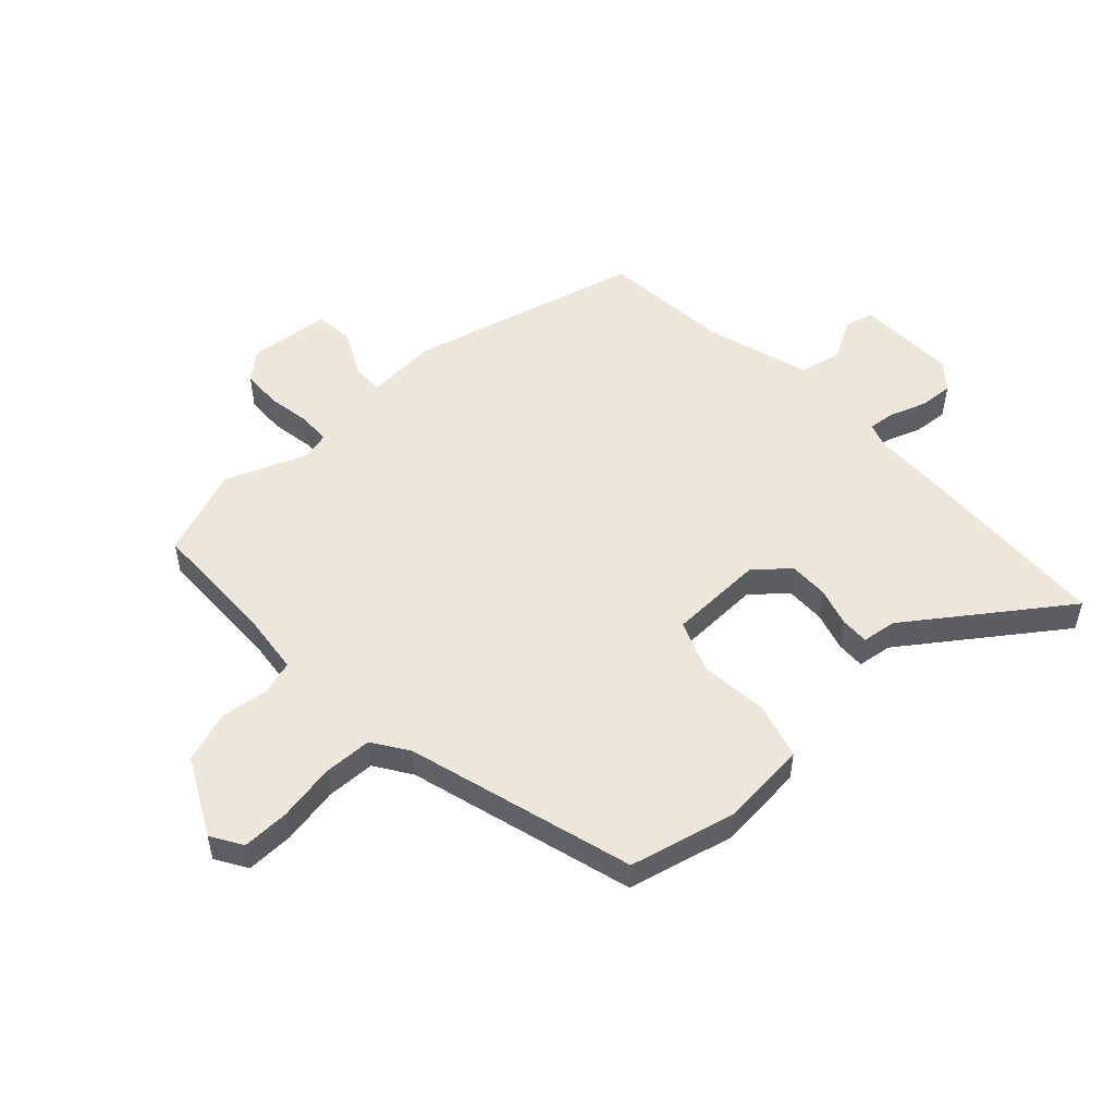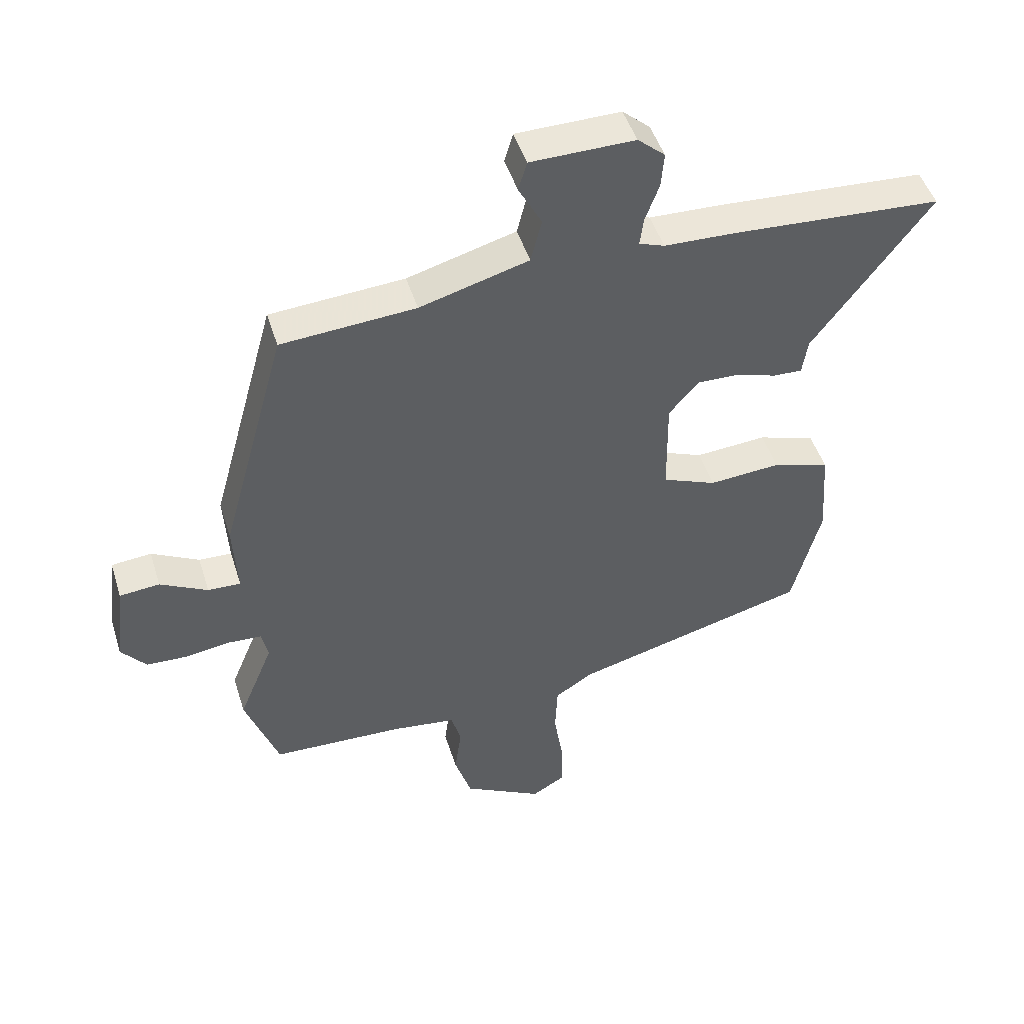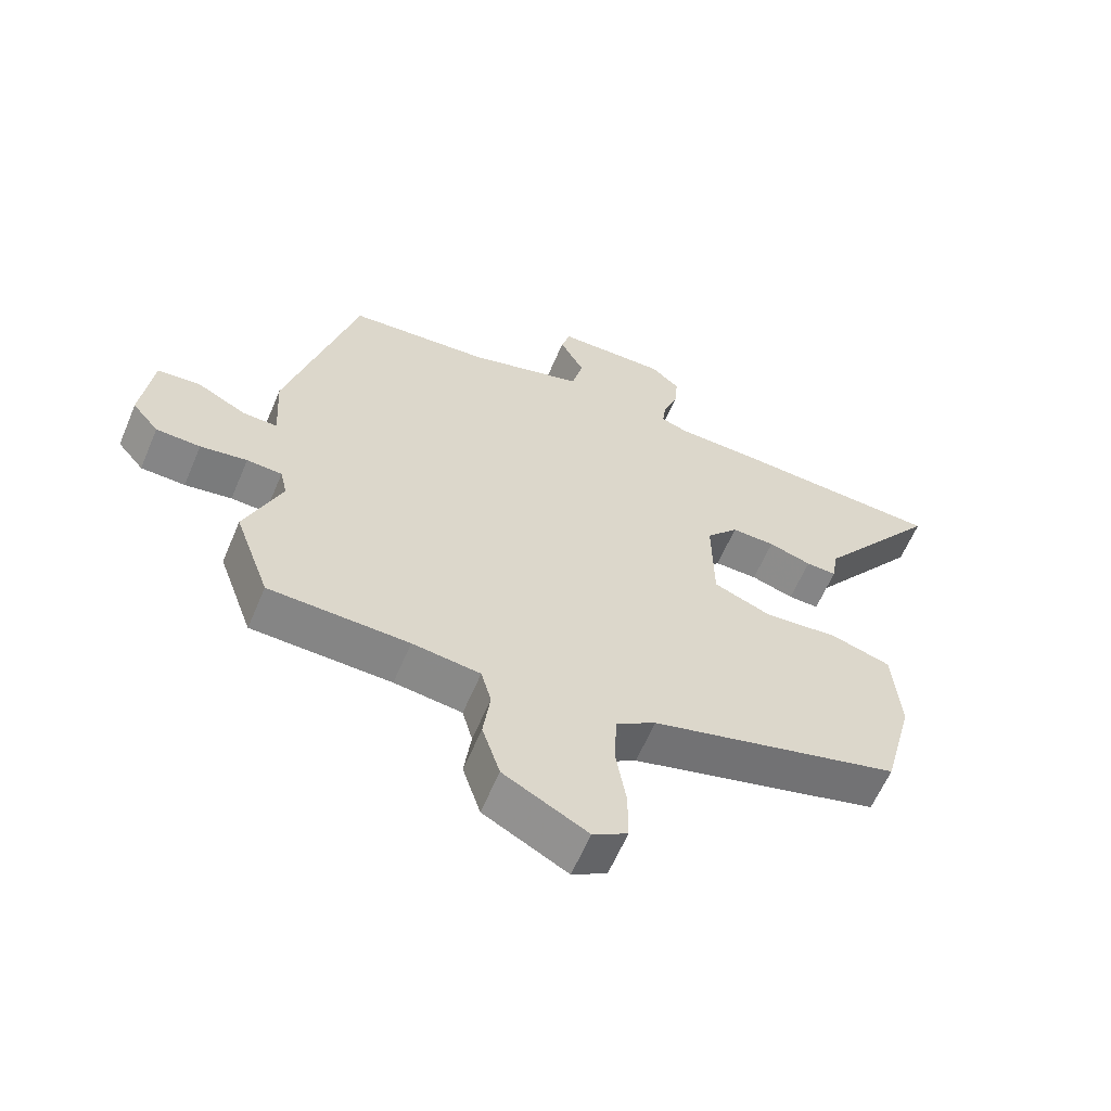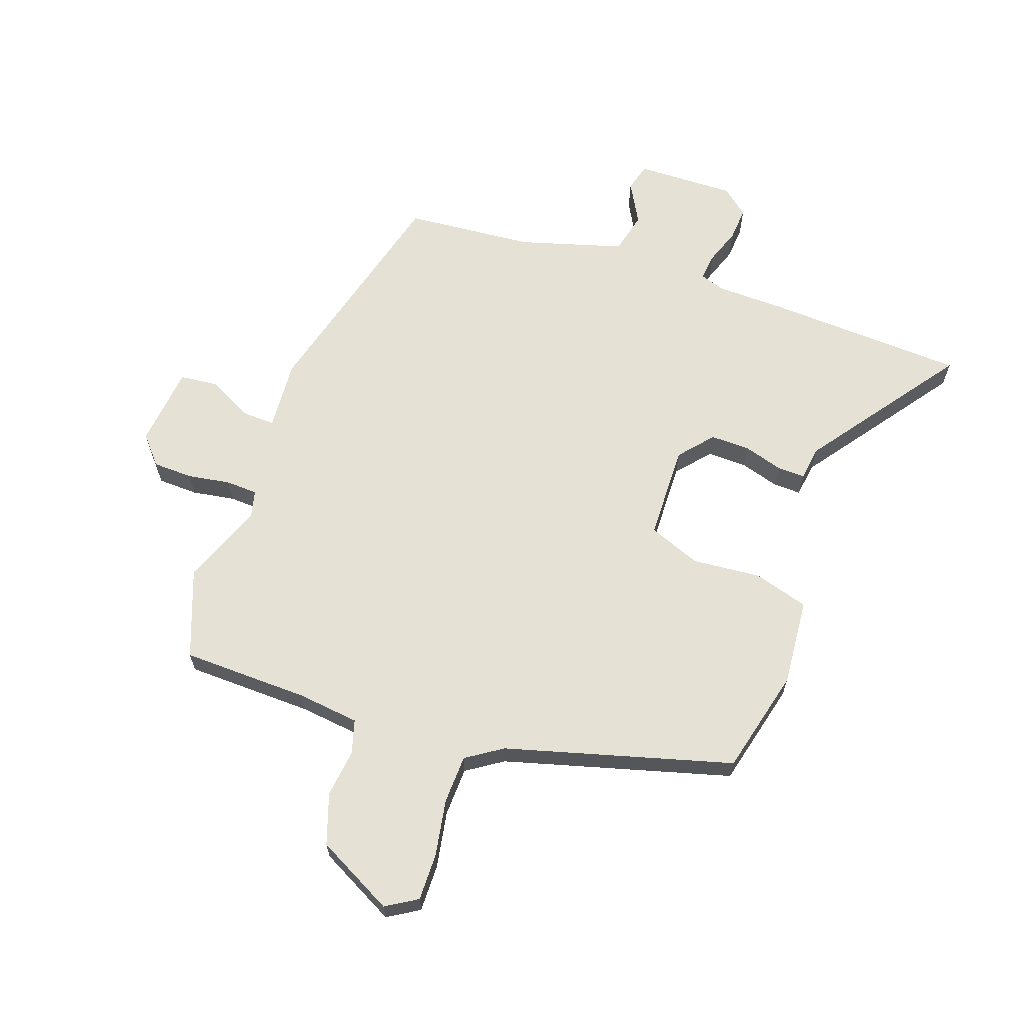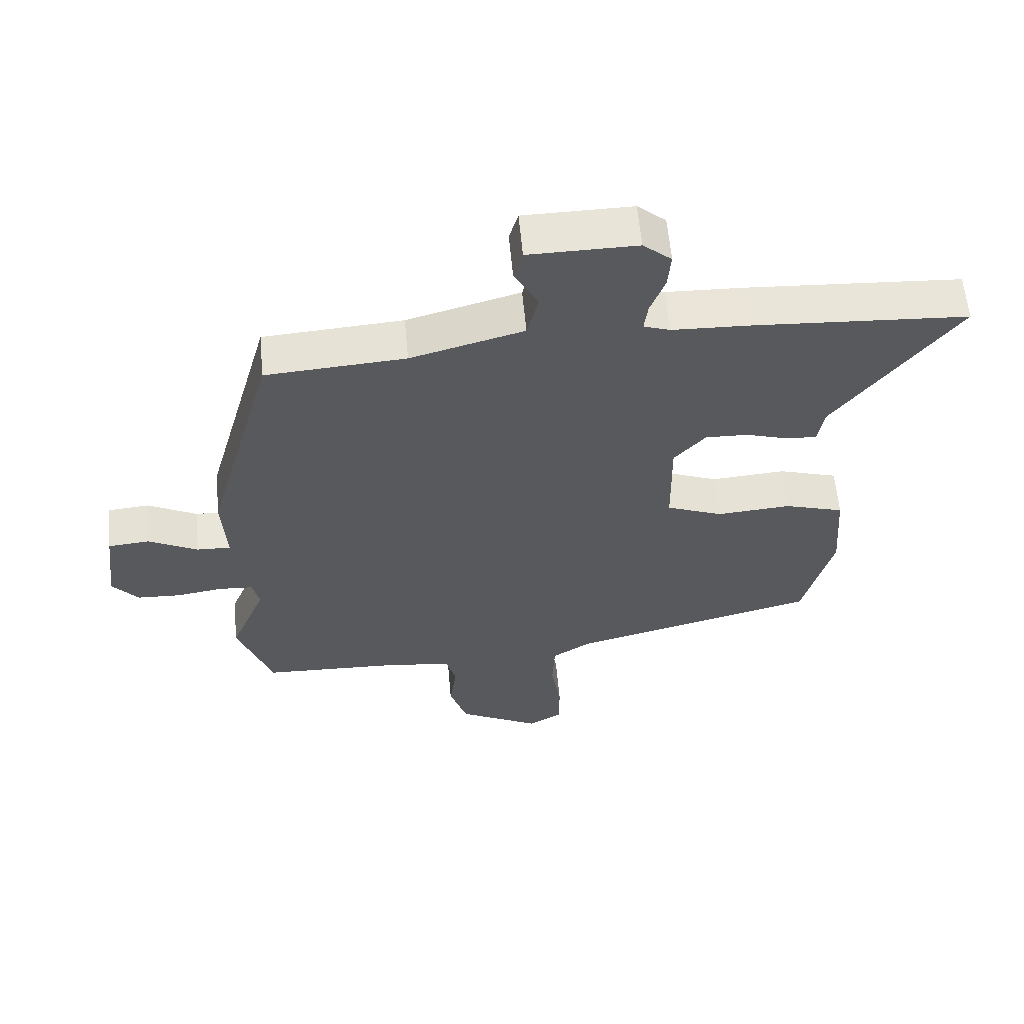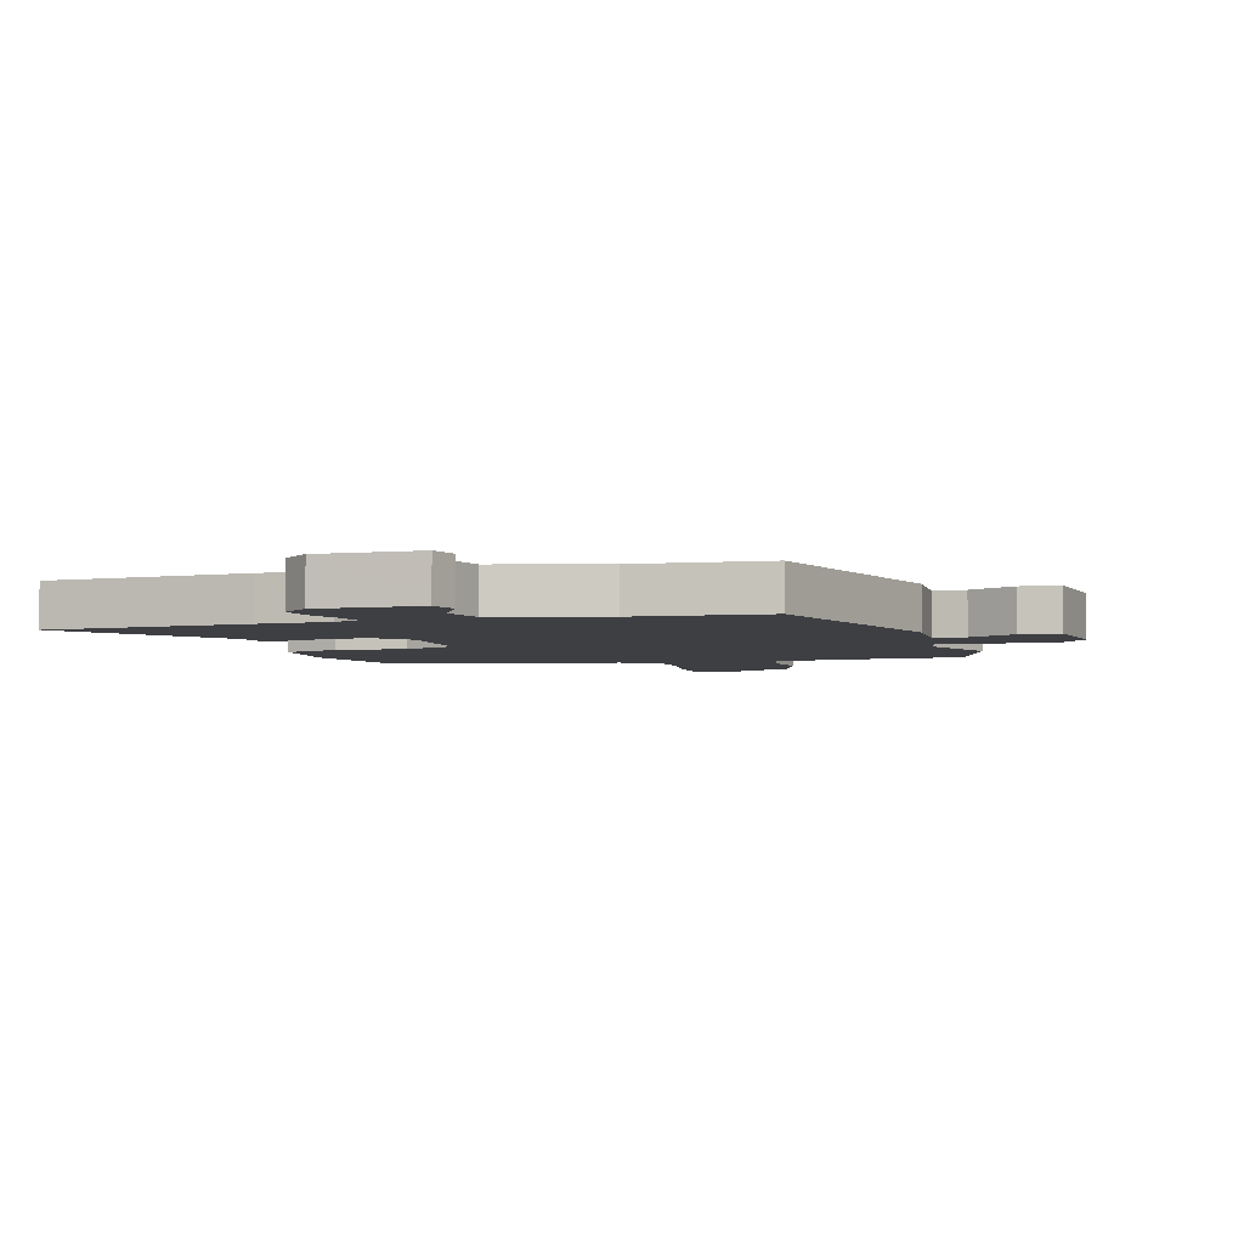
<metadata>
{"format":"obj","ext":"obj","renderer":"f3d","projection":"perspective","resolution":1024,"background":"white","views":[{"elev":52.3,"azim":-133.9,"up":"+Y"},{"elev":47.5,"azim":162.9,"up":"+Z"},{"elev":-61.2,"azim":157.1,"up":"+Z"},{"elev":64.6,"azim":-161.3,"up":"+Y"},{"elev":60.0,"azim":174.8,"up":"+Z"},{"elev":-4.2,"azim":16.7,"up":"+Y"}]}
</metadata>
<code>
v -0.66 0.07 0.49
v -0.317 0.07 0.511
v -0.198 0.07 0.515
v -0.156 0.07 0.53
v -0.162 0.07 0.576
v -0.185 0.07 0.638
v -0.19 0.07 0.696
v -0.145 0.07 0.735
v 0.026 0.07 0.733
v 0.04 0.07 0.685
v 0.002 0.07 0.614
v 0.02 0.07 0.542
v 0.199 0.07 0.492
v 0.42 0.07 0.476
v 0.529 0.07 0.08
v 0.522 0.07 -0.041
v 0.576 0.07 -0.039
v 0.654 0.07 0.002
v 0.72 0.07 -0.004
v 0.737 0.07 -0.143
v 0.696 0.07 -0.192
v 0.627 0.07 -0.195
v 0.554 0.07 -0.184
v 0.499 0.07 -0.187
v 0.488 0.07 -0.235
v 0.545 0.07 -0.374
v 0.49 0.07 -0.527
v 0.272 0.07 -0.535
v 0.166 0.07 -0.549
v 0.15 0.07 -0.607
v 0.161 0.07 -0.69
v 0.133 0.07 -0.777
v 0.002 0.07 -0.848
v -0.052 0.07 -0.816
v -0.052 0.07 -0.735
v -0.036 0.07 -0.637
v -0.04 0.07 -0.553
v -0.102 0.07 -0.513
v -0.492 0.07 -0.41
v -0.539 0.07 -0.229
v -0.528 0.07 -0.079
v -0.434 0.07 -0.05
v -0.316 0.07 -0.059
v -0.227 0.07 -0.023
v -0.225 0.07 0.14
v -0.275 0.07 0.197
v -0.343 0.07 0.195
v -0.41 0.07 0.174
v -0.458 0.07 0.172
v -0.467 0.07 0.231
v -0.66 0 0.49
v -0.317 0 0.511
v -0.198 0 0.515
v -0.156 0 0.53
v -0.162 0 0.576
v -0.185 0 0.638
v -0.19 0 0.696
v -0.145 0 0.735
v 0.026 0 0.733
v 0.04 0 0.685
v 0.002 0 0.614
v 0.02 0 0.542
v 0.199 0 0.492
v 0.42 0 0.476
v 0.529 0 0.08
v 0.522 0 -0.041
v 0.576 0 -0.039
v 0.654 0 0.002
v 0.72 0 -0.004
v 0.737 0 -0.143
v 0.696 0 -0.192
v 0.627 0 -0.195
v 0.554 0 -0.184
v 0.499 0 -0.187
v 0.488 0 -0.235
v 0.545 0 -0.374
v 0.49 0 -0.527
v 0.272 0 -0.535
v 0.166 0 -0.549
v 0.15 0 -0.607
v 0.161 0 -0.69
v 0.133 0 -0.777
v 0.002 0 -0.848
v -0.052 0 -0.816
v -0.052 0 -0.735
v -0.036 0 -0.637
v -0.04 0 -0.553
v -0.102 0 -0.513
v -0.492 0 -0.41
v -0.539 0 -0.229
v -0.528 0 -0.079
v -0.434 0 -0.05
v -0.316 0 -0.059
v -0.227 0 -0.023
v -0.225 0 0.14
v -0.275 0 0.197
v -0.343 0 0.195
v -0.41 0 0.174
v -0.458 0 0.172
v -0.467 0 0.231
f 47 48 49 50
f 46 47 50 1
f 40 41 42 43
f 38 39 40 43
f 37 38 43 44
f 33 34 35 36
f 33 36 37
f 30 31 32 33
f 29 30 33 37
f 28 29 37 44
f 25 26 27 28
f 24 25 28 44
f 20 21 22 23
f 17 18 19 20
f 16 17 20 23
f 13 14 15 16
f 12 13 16 23
f 8 9 10 11
f 8 11 12
f 5 6 7 8
f 4 5 8 12
f 3 4 12 23
f 46 1 2 3
f 45 46 3 23
f 23 24 44 45
f 100 99 98 97
f 51 100 97 96
f 93 92 91 90
f 93 90 89 88
f 94 93 88 87
f 86 85 84 83
f 87 86 83
f 83 82 81 80
f 87 83 80 79
f 94 87 79 78
f 78 77 76 75
f 94 78 75 74
f 73 72 71 70
f 70 69 68 67
f 73 70 67 66
f 66 65 64 63
f 73 66 63 62
f 61 60 59 58
f 62 61 58
f 58 57 56 55
f 62 58 55 54
f 73 62 54 53
f 53 52 51 96
f 73 53 96 95
f 95 94 74 73
f 1 51 52 2
f 2 52 53 3
f 3 53 54 4
f 4 54 55 5
f 5 55 56 6
f 6 56 57 7
f 7 57 58 8
f 8 58 59 9
f 9 59 60 10
f 10 60 61 11
f 11 61 62 12
f 12 62 63 13
f 13 63 64 14
f 14 64 65 15
f 15 65 66 16
f 16 66 67 17
f 17 67 68 18
f 18 68 69 19
f 19 69 70 20
f 20 70 71 21
f 21 71 72 22
f 22 72 73 23
f 23 73 74 24
f 24 74 75 25
f 25 75 76 26
f 26 76 77 27
f 27 77 78 28
f 28 78 79 29
f 29 79 80 30
f 30 80 81 31
f 31 81 82 32
f 32 82 83 33
f 33 83 84 34
f 34 84 85 35
f 35 85 86 36
f 36 86 87 37
f 37 87 88 38
f 38 88 89 39
f 39 89 90 40
f 40 90 91 41
f 41 91 92 42
f 42 92 93 43
f 43 93 94 44
f 44 94 95 45
f 45 95 96 46
f 46 96 97 47
f 47 97 98 48
f 48 98 99 49
f 49 99 100 50
f 50 100 51 1

</code>
